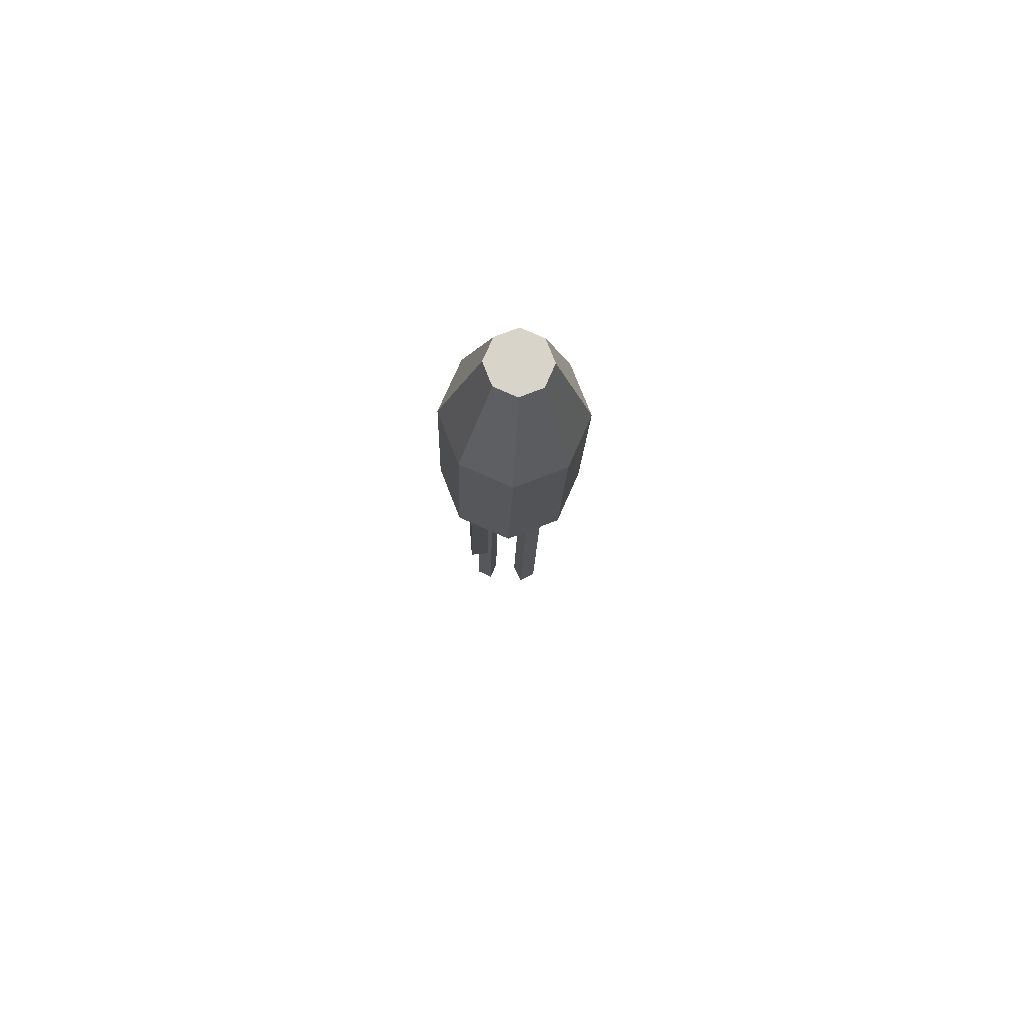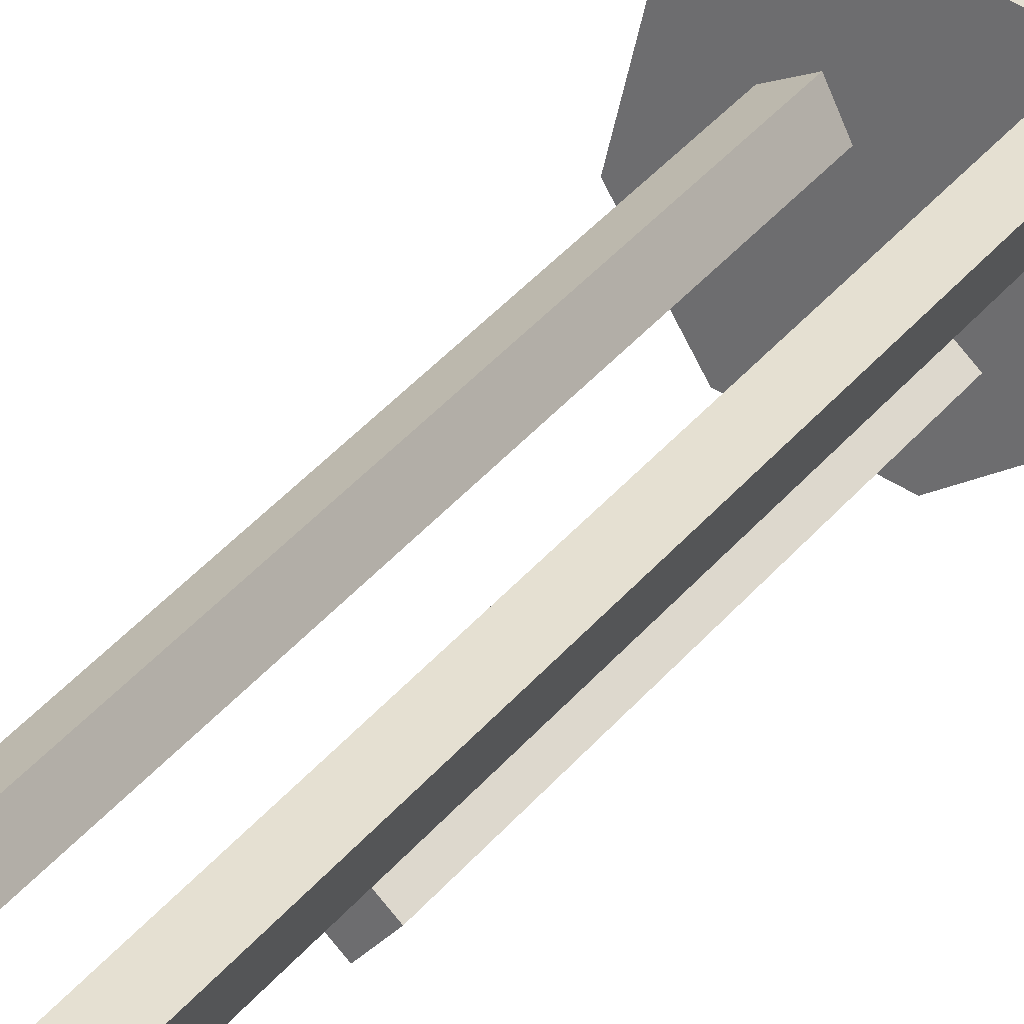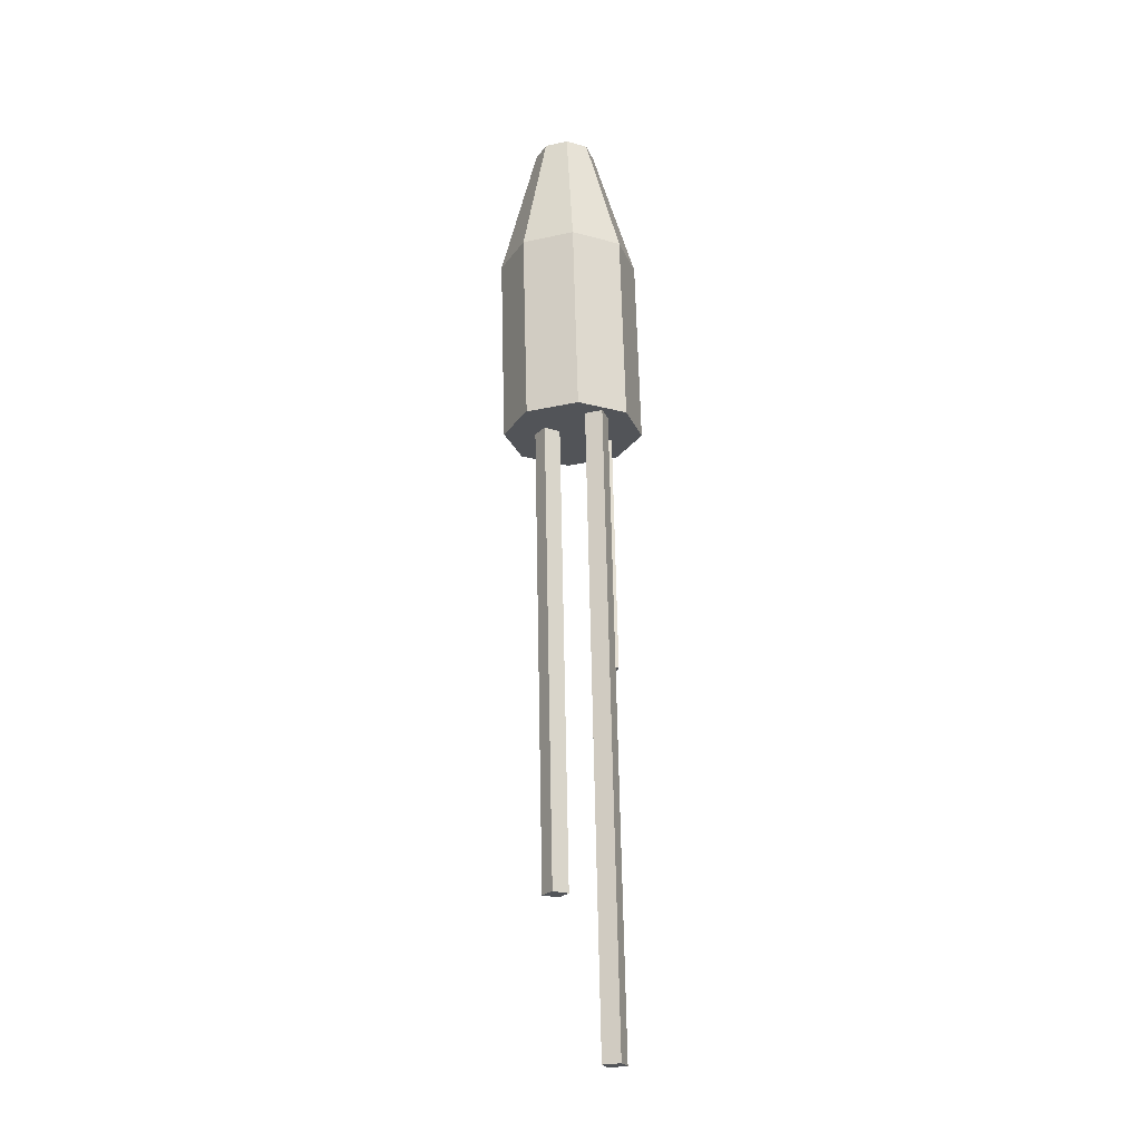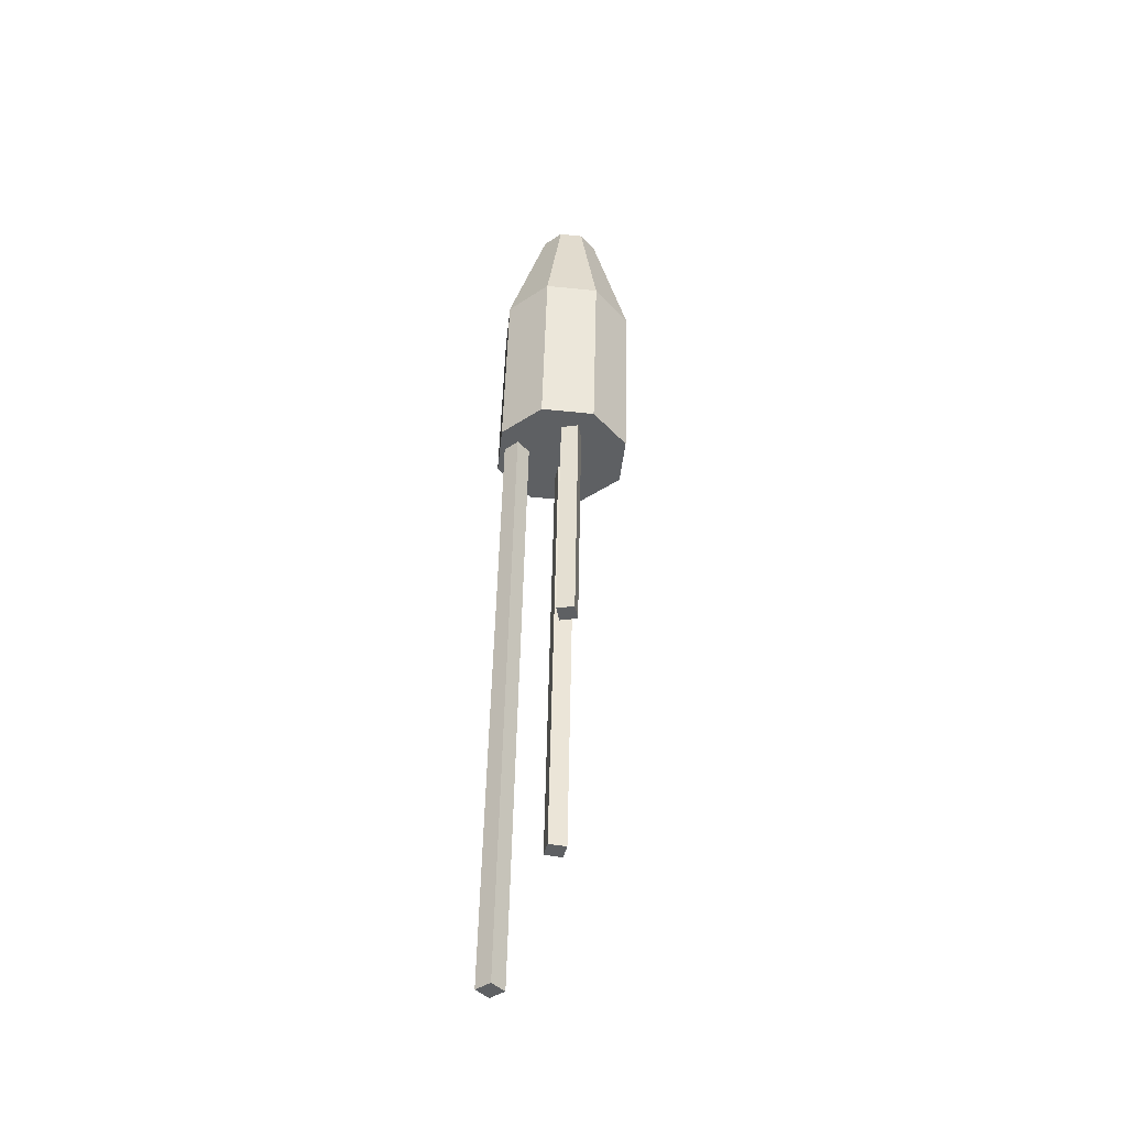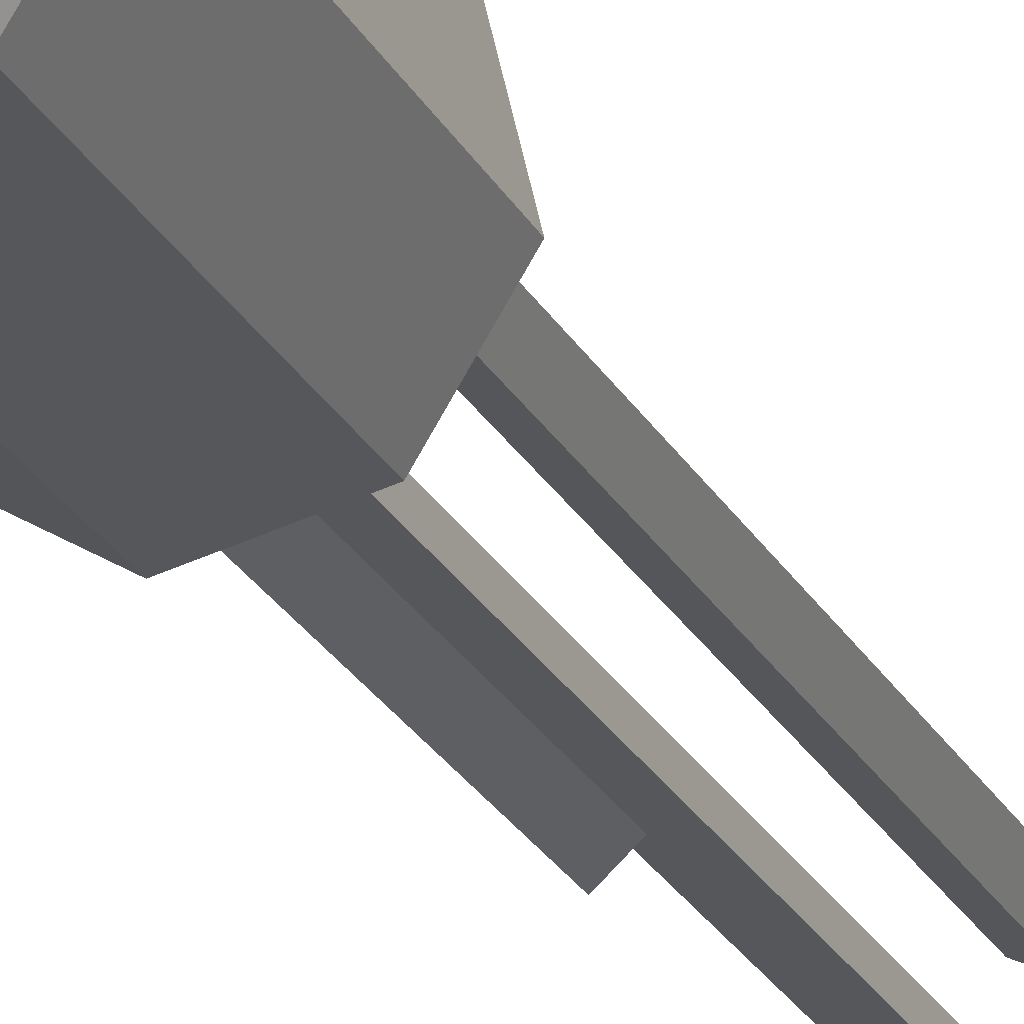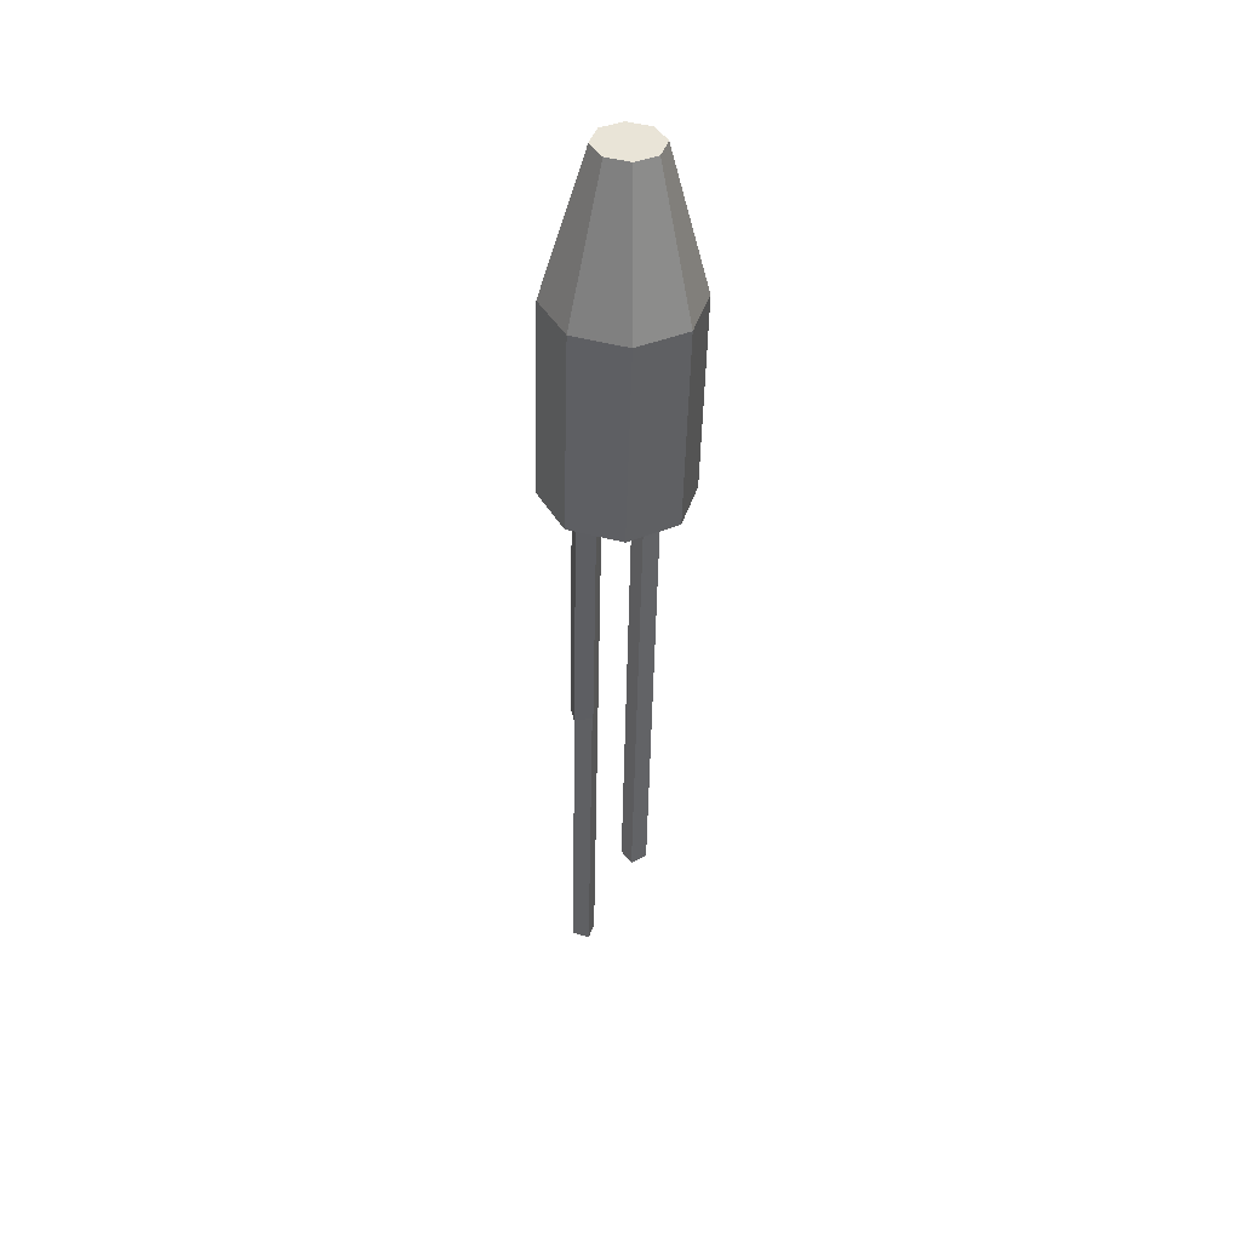
<metadata>
{"format":"obj","ext":"obj","renderer":"f3d","projection":"perspective","resolution":1024,"background":"white","views":[{"elev":74.6,"azim":37.0,"up":"+Z"},{"elev":31.6,"azim":-148.6,"up":"+Y"},{"elev":-22.3,"azim":-148.2,"up":"+Z"},{"elev":-41.3,"azim":-37.6,"up":"+Z"},{"elev":-22.8,"azim":22.2,"up":"+Y"},{"elev":41.3,"azim":30.3,"up":"+Z"}]}
</metadata>
<code>
o Bala_Cylinder.003
v -0.6764 3.995 2.532
v -0.5779 3.982 3.203
v -0.62 4.086 2.531
v -0.5533 4.022 3.202
v -0.5156 4.111 2.527
v -0.5076 4.033 3.2
v -0.4243 4.054 2.525
v -0.4677 4.008 3.199
v -0.3995 3.95 2.524
v -0.4569 3.963 3.199
v -0.4559 3.859 2.526
v -0.4815 3.923 3.2
v -0.5603 3.834 2.529
v -0.5272 3.912 3.201
v -0.6516 3.89 2.532
v -0.5671 3.936 3.202
v -0.6643 3.995 2.925
v -0.608 4.086 2.924
v -0.5036 4.111 2.92
v -0.4122 4.054 2.918
v -0.3875 3.95 2.917
v -0.4439 3.859 2.919
v -0.5483 3.834 2.922
v -0.6396 3.89 2.925
v -0.5335 3.975 3.201
v -0.527 3.986 3.201
v -0.5148 3.989 3.201
v -0.5041 3.982 3.2
v -0.5012 3.97 3.2
v -0.5078 3.959 3.2
v -0.52 3.956 3.201
v -0.5306 3.963 3.201
v -0.5933 3.981 2.53
v -0.5708 4.018 2.529
v -0.529 4.028 2.528
v -0.4924 4.005 2.527
v -0.4826 3.963 2.526
v -0.5051 3.927 2.527
v -0.5469 3.917 2.528
v -0.5834 3.94 2.529
f 17 2 4 18
f 18 4 6 19
f 19 6 8 20
f 20 8 10 21
f 21 10 12 22
f 22 12 14 23
f 12 10 29 30
f 23 14 16 24
f 24 16 2 17
f 7 9 37 36
f 15 24 17 1
f 13 23 24 15
f 11 22 23 13
f 9 21 22 11
f 7 20 21 9
f 5 19 20 7
f 3 18 19 5
f 1 17 18 3
f 26 25 32 31 30 29 28 27
f 2 16 32 25
f 4 2 25 26
f 8 6 27 28
f 14 12 30 31
f 10 8 28 29
f 16 14 31 32
f 6 4 26 27
f 33 34 35 36 37 38 39 40
f 13 15 40 39
f 3 5 35 34
f 9 11 38 37
f 15 1 33 40
f 1 3 34 33
f 5 7 36 35
f 11 13 39 38
o Estela_1_Cube.006
v -0.5987 4.003 2.551
v -0.6339 3.996 2.552
v -0.629 4.003 1.261
v -0.6641 3.996 1.262
v -0.6064 4.039 2.551
v -0.6415 4.031 2.552
v -0.6366 4.039 1.261
v -0.6718 4.031 1.262
f 41 42 44 43
f 43 44 48 47
f 47 48 46 45
f 43 47 45 41
f 48 44 42 46
o Estela_2_Cube.007
v -0.5383 3.903 2.549
v -0.5648 3.879 2.549
v -0.5503 3.903 2.035
v -0.5769 3.879 2.035
v -0.5625 3.93 2.549
v -0.5891 3.905 2.55
v -0.5746 3.93 2.035
v -0.6012 3.905 2.036
f 49 50 52 51
f 51 52 56 55
f 55 56 54 53
f 51 55 53 49
f 56 52 50 54
o Estela_3_Cube.008
v -0.5234 4 2.549
v -0.5079 4.033 2.549
v -0.5461 4 1.58
v -0.5306 4.033 1.579
v -0.491 3.985 2.548
v -0.4754 4.017 2.548
v -0.5137 3.985 1.579
v -0.4981 4.017 1.579
f 57 58 60 59
f 59 60 64 63
f 63 64 62 61
f 59 63 61 57
f 64 60 58 62
o Fogonazo_Cylinder.004
v -0.511 3.951 2.397
v -0.511 3.951 2.397
v -0.511 3.951 2.397
v -0.511 3.951 2.397
v -0.511 3.951 2.397
v -0.511 3.951 2.397
v -0.511 3.951 2.397
v -0.511 3.951 2.397
v -0.511 3.951 2.397
v -0.511 3.951 2.397
v -0.511 3.951 2.397
v -0.511 3.951 2.397
v -0.511 3.951 2.397
v -0.511 3.951 2.397
v -0.511 3.951 2.397
v -0.511 3.951 2.397
v -0.511 3.951 2.397
v -0.511 3.951 2.397
v -0.511 3.951 2.397
v -0.511 3.951 2.397
v -0.511 3.951 2.397
v -0.511 3.951 2.397
v -0.511 3.951 2.397
v -0.511 3.951 2.397
v -0.511 3.951 2.397
f 66 68 89
f 66 67 69 68
f 68 70 88
f 68 69 71 70
f 70 72 87
f 70 71 73 72
f 72 74 86
f 72 73 75 74
f 74 76 84
f 74 75 77 76
f 76 78 85
f 76 77 79 78
f 78 80 83
f 78 79 81 80
f 80 66 82
f 80 81 67 66
f 65 80 82
f 66 65 82
f 80 65 83
f 65 78 83
f 76 65 84
f 65 74 84
f 78 65 85
f 65 76 85
f 74 65 86
f 65 72 86
f 72 65 87
f 65 70 87
f 70 65 88
f 65 68 88
f 65 66 89
f 68 65 89
f 69 67 81 79 77 75 73 71

</code>
